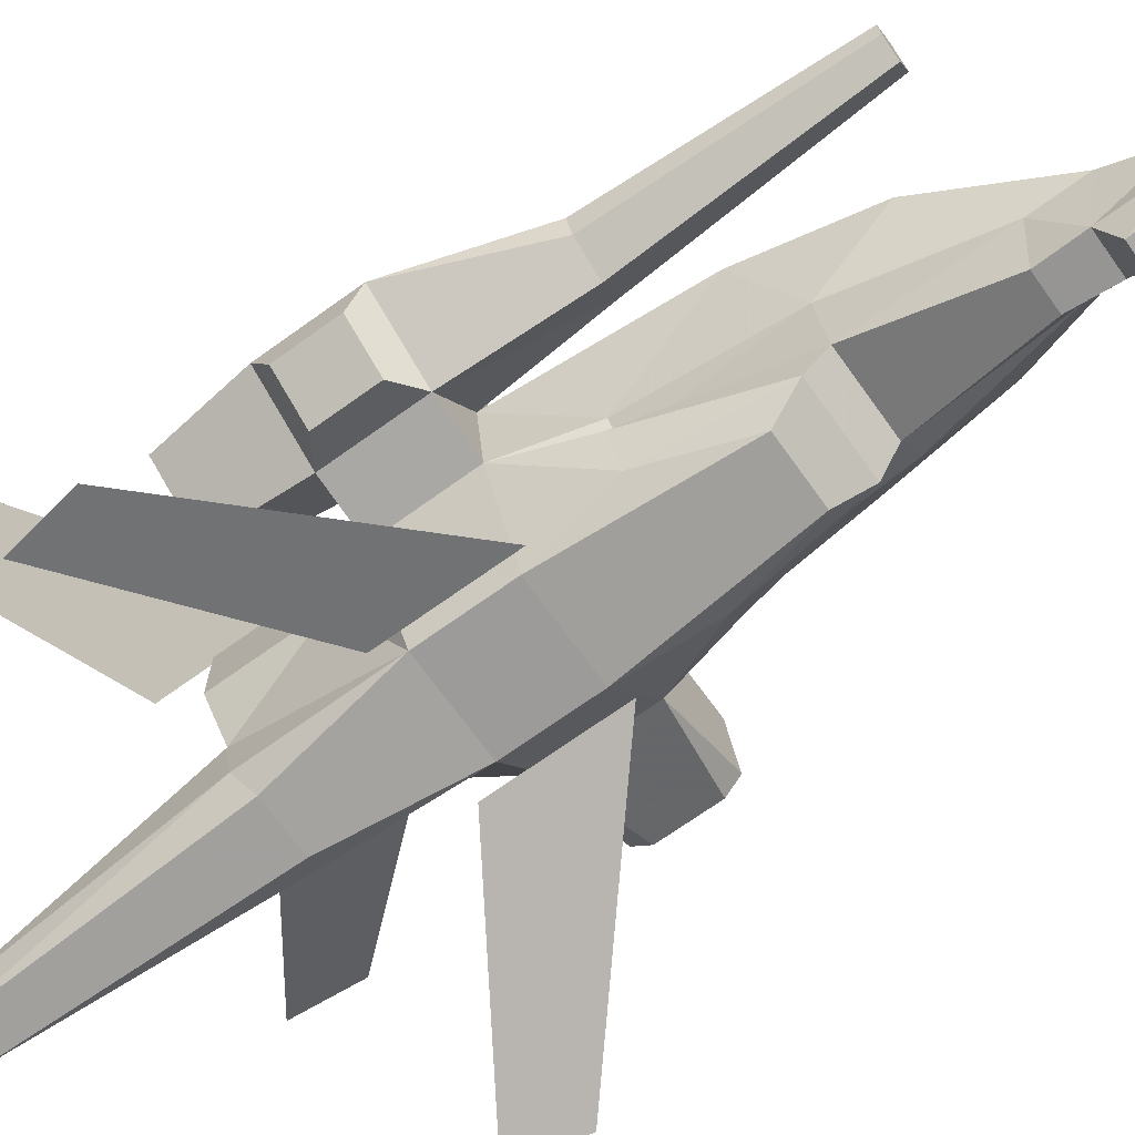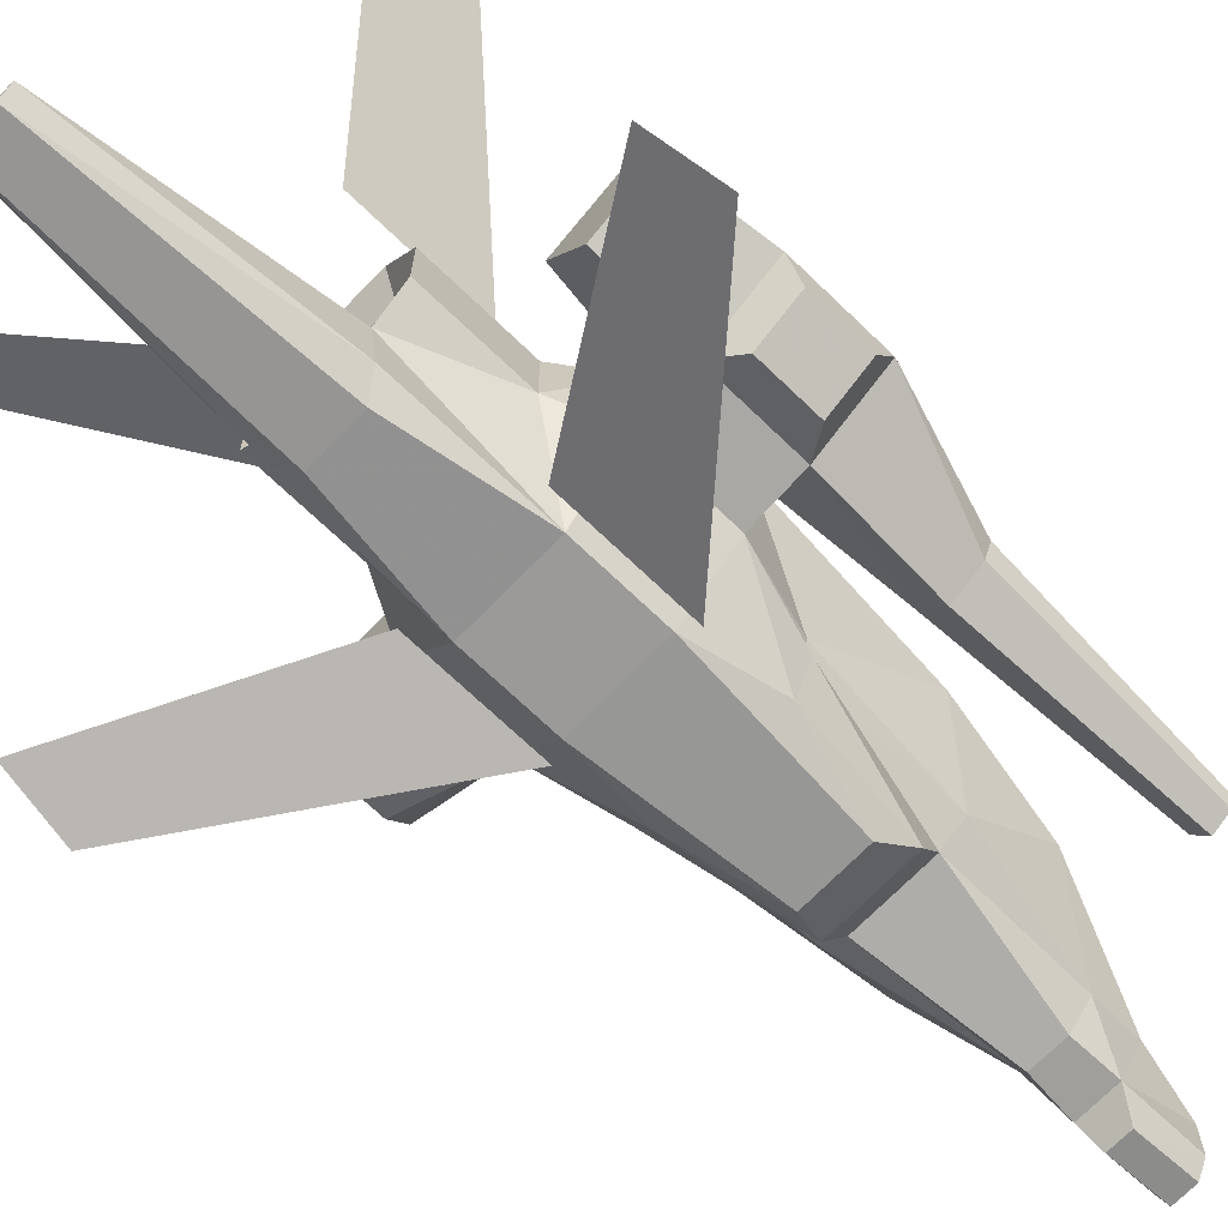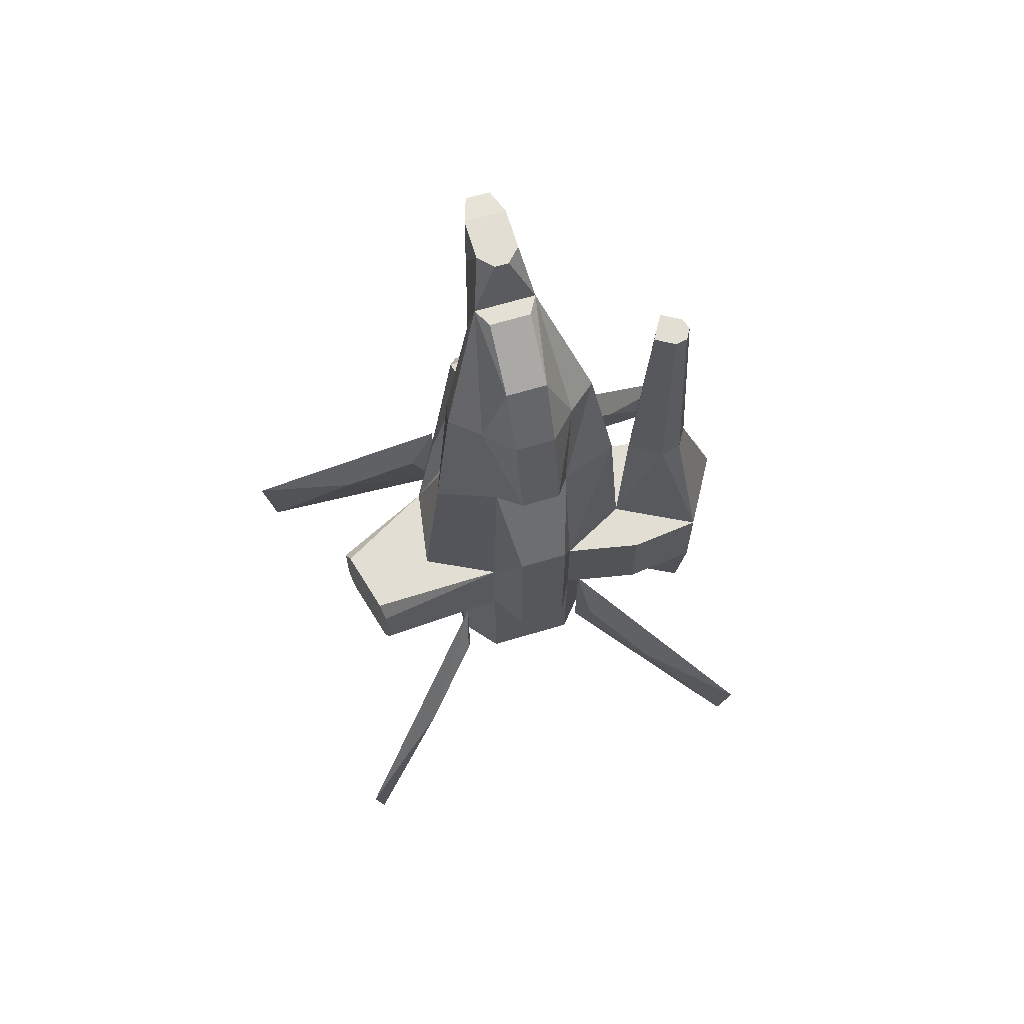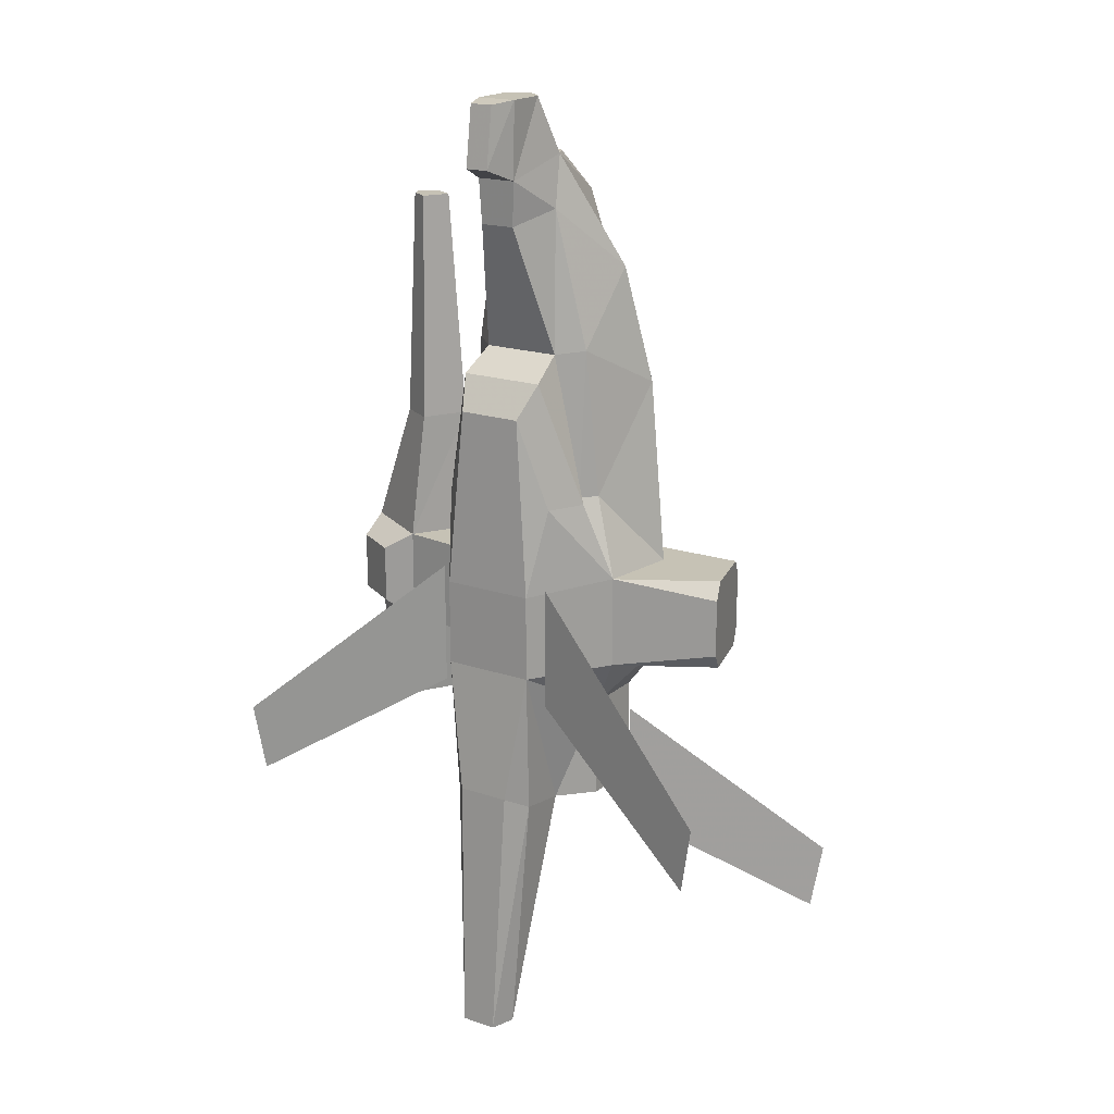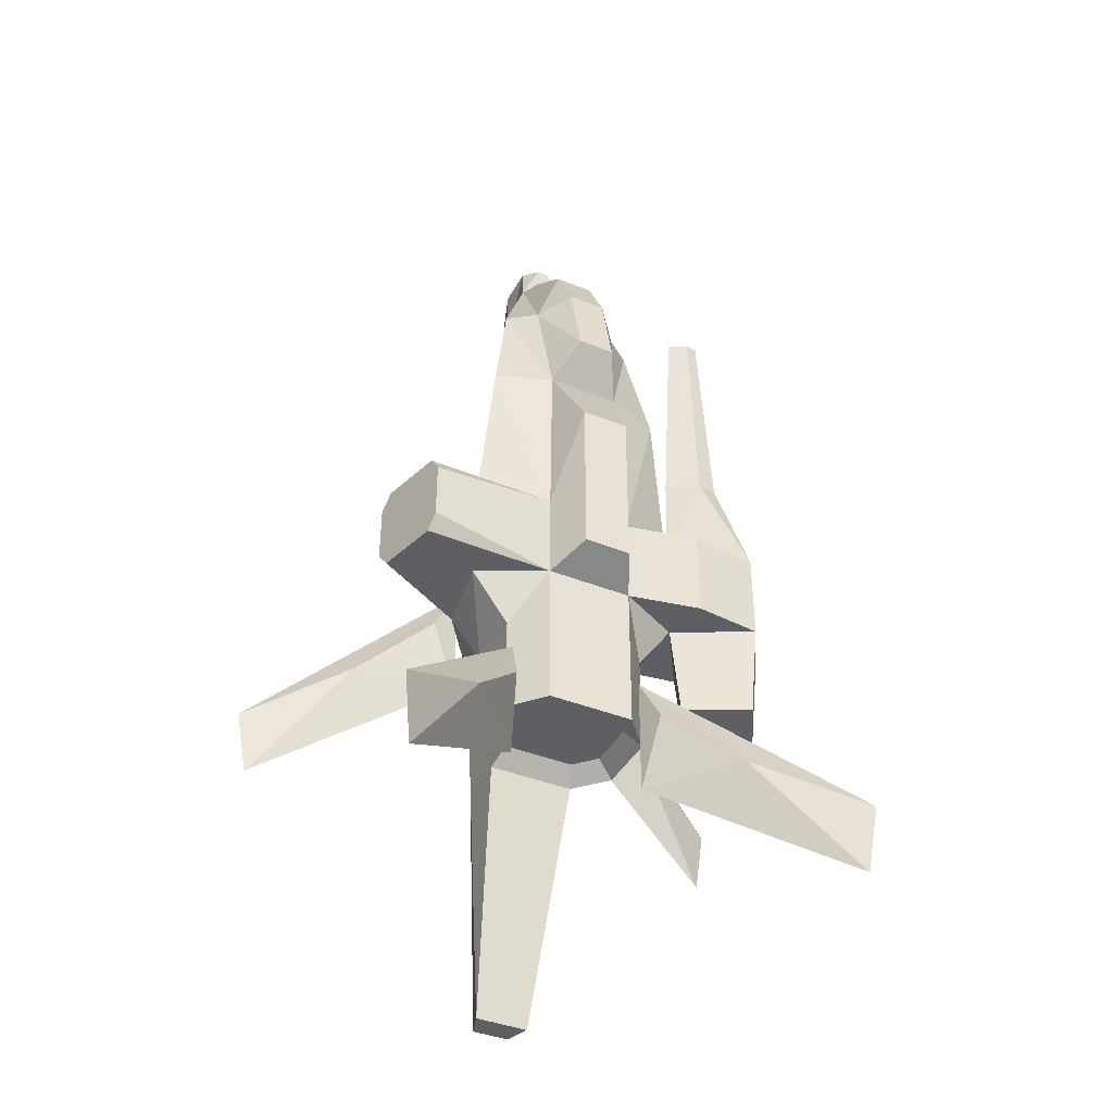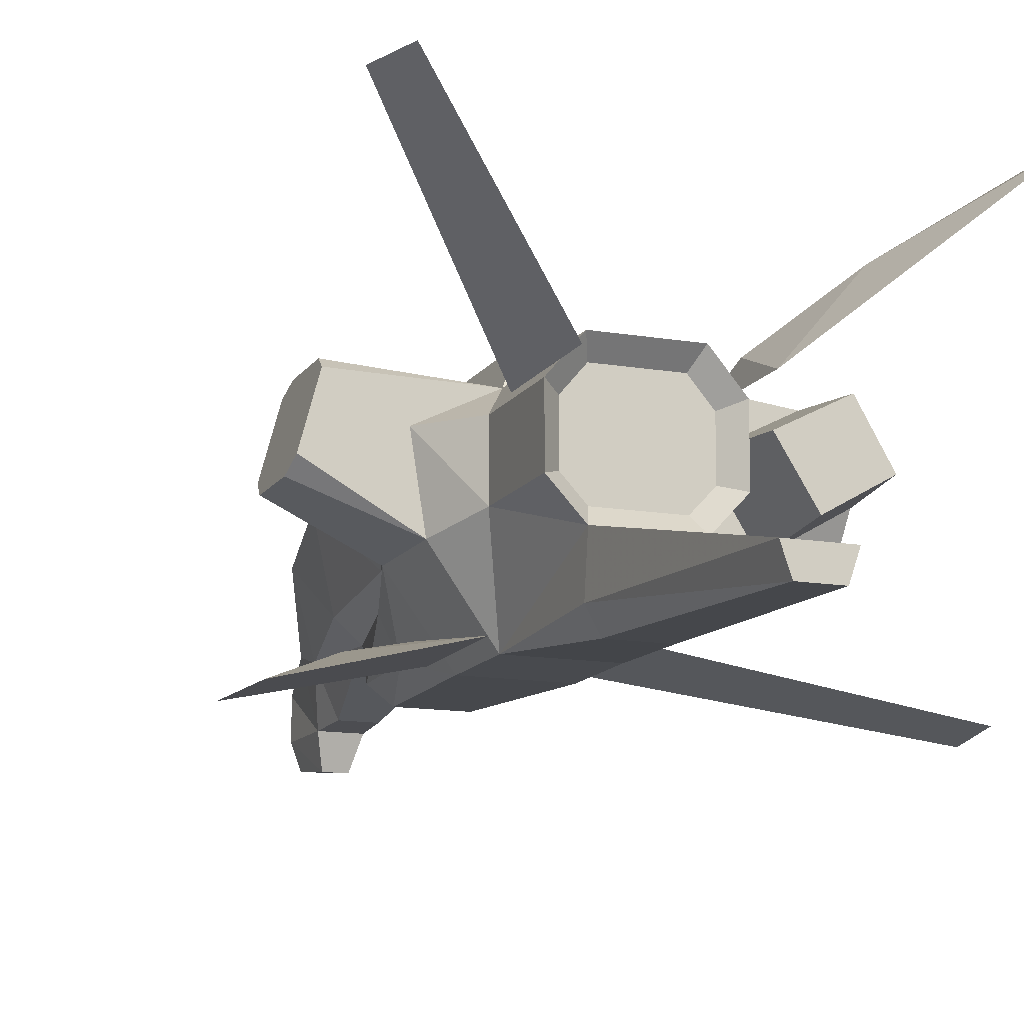
<metadata>
{"format":"obj","ext":"obj","renderer":"f3d","projection":"perspective","resolution":1024,"background":"white","views":[{"elev":-69.8,"azim":-54.3,"up":"+Y"},{"elev":-69.3,"azim":-134.0,"up":"+Y"},{"elev":67.2,"azim":163.4,"up":"+Z"},{"elev":18.9,"azim":32.8,"up":"+Z"},{"elev":-40.2,"azim":153.6,"up":"+Z"},{"elev":-13.3,"azim":158.7,"up":"+Y"}]}
</metadata>
<code>
o Heavyinterceptor
v 0.5495 -1.52 -0.6263
v 0.8718 -0.4407 -1.217
v 1.185 -0.6064 -0.6073
v -0.547 -1.52 -0.6263
v -0.8725 -0.4407 -1.217
v -0.5169 -0.8233 -2.422
v -1.168 -0.6064 -0.6073
v 0.5122 -1.418 -2.334
v 0.513 -0.8233 -2.422
v -0.5132 -1.418 -2.334
v 0.3126 -1.656 -2.198
v -0.3111 -1.656 -2.198
v 2.297 0.01226 0.489
v 1.185 -0.6064 0.489
v 2.337 -0.1375 0.289
v 2.096 0.7605 0.489
v 2.062 0.888 0.289
v 0.5199 0.7377 0.489
v 1.333 0.3338 0.489
v 1.334 0.3338 -0.6073
v 2.297 0.01226 -0.6073
v 2.096 0.7605 -0.6073
v 2.337 -0.1375 -0.4073
v 0.5199 0.7377 -0.6073
v 2.062 0.888 -0.4073
v -0.2377 0.3857 4.91
v -0.2318 0.7538 4.209
v -0.5552 0.3852 4.059
v 0.2387 0.3857 4.91
v 0.5388 0.3852 4.059
v 0.2314 0.7538 4.209
v 0.2242 1.006 3.142
v -0.3579 -0.48 5.426
v 0.2364 -0.262 5.431
v 0.3512 -0.48 5.426
v -0.226 1.006 3.142
v -0.4409 0.6223 2.687
v -0.2379 -0.262 5.431
v 0.4409 0.6223 2.687
v -2.15 -0.6795 0.289
v -1.827 -0.5197 -0.6073
v -1.827 -0.5197 0.489
v -1.787 -0.1992 4.714
v -1.447 0.1388 1.992
v -1.621 0.08776 4.714
v -1.732 -0.3559 1.992
v -2.15 -0.6795 -0.4073
v -1.861 -0.3848 -1.702
v -1.295 0.3338 -0.6073
v -1.437 0.2948 -1.702
v -1.295 0.3338 0.489
v -2.703 -0.01377 -0.6073
v -1.171 -0.6064 0.489
v -2.703 -0.01377 0.489
v -2.68 -0.3736 0.289
v -2.225 0.8152 -0.6073
v -1.404 0.9088 -0.6073
v -0.5205 0.7377 0.489
v -1.404 0.9088 0.489
v -0.5205 0.7377 -0.6073
v -2.68 -0.3736 -0.4073
v -2.225 0.8152 0.489
v -2.008 -0.07164 4.714
v -2.113 -0.136 1.992
v -2.201 0.09285 1.992
v -2.058 0.06108 4.714
v -1.983 0.1921 4.714
v -2.07 0.3187 1.992
v -2.567 0.02284 -1.702
v -2.186 0.6825 -1.702
v 0.8718 0.321 -2.422
v 0.427 0.5377 -2.222
v 0.5199 0.7377 -2.422
v -0.5205 0.7377 -2.422
v -0.4276 0.5377 -2.222
v -0.8725 0.321 -2.422
v -0.6725 0.2479 -2.222
v -0.6725 -0.3621 -2.222
v -0.8725 -0.4407 -2.422
v -0.4297 -0.6233 -2.222
v 0.4263 -0.6233 -2.222
v 0.8718 -0.4407 -2.422
v 0.6718 -0.3616 -2.222
v 0.6718 0.2479 -2.222
v 0.2364 -1.233 6.091
v 0.1364 -1.633 5.354
v 0.2364 -1.251 5.199
v -0.2379 -1.251 5.199
v -0.1379 -1.633 5.354
v -0.2379 -1.233 6.091
v -0.1379 -1.532 6.061
v 0.1959 -1.222 4.675
v 0.3991 -0.6412 4.822
v 0.1364 -1.532 6.061
v -0.2379 -0.7593 6.091
v 0.2364 -0.7593 6.091
v -0.3991 -0.6412 4.822
v -0.4582 -0.7696 3.152
v -0.2196 -1.222 4.675
v 0.4654 -0.7696 3.152
v 0.07802 -0.5915 6.091
v -0.08107 -0.5915 6.091
v 0.7391 -0.5157 3.181
v -0.7391 -0.5157 3.181
v 0.8718 -0.4407 1.423
v -0.8725 -0.4407 1.423
v -0.8725 0.321 -1.217
v 0.8718 0.321 -1.217
v 0.8745 0.1231 4.086
v 1.118 0.3664 2.687
v -0.8835 0.1231 4.085
v -1.118 0.3664 2.687
v 0.709 -0.6064 1.423
v -0.6998 -0.6064 1.423
v -0.2119 -1.81 -5.296
v 0.2127 -1.81 -5.296
v 0.5495 -1.52 0.3987
v -0.547 -1.52 0.3987
v -0.3713 -1.445 2.505
v 0.3785 -1.445 2.505
v -0.3132 -1.515 -5.296
v 0.3122 -1.515 -5.296
v -1.828 0.3588 1.992
v -1.842 0.2153 4.714
v 0.9009 -0.8241 1.423
v 0.5066 -1.179 2.892
v 0.6889 -1.249 1.423
v -0.5072 -1.179 2.892
v -0.9019 -0.8241 1.423
v -0.6909 -1.249 1.423
v 0.2839 1.21 -0.3903
v -0.2845 1.21 -0.3903
v -0.2845 1.21 1.674
v 0.2839 1.21 1.674
v 1.653 1.363 -3.041
v 0.8328 0.4074 -3.089
v 0.9338 0.7381 -2.231
v 0.8328 0.4074 -1.612
v 2.797 2.115 -3.756
v 2.686 2.018 -4.566
v -0.811 0.3874 -3.069
v -1.631 1.343 -3.021
v -0.9121 0.7181 -2.211
v -2.775 2.095 -3.736
v -2.664 1.999 -4.546
v -0.811 0.3874 -1.592
v 1.991 -1.648 -0.9057
v 0.7657 -1.44 -0.9527
v 1.097 -1.357 -0.1063
v 0.7657 -1.44 0.505
v 3.208 -2.233 -1.611
v 3.071 -2.189 -2.41
v -0.683 -1.42 -0.9145
v -1.909 -1.628 -0.8675
v -1.014 -1.337 -0.06807
v -0.683 -1.42 0.5432
v -3.126 -2.213 -1.573
v -2.988 -2.169 -2.372
f 1 2 3
f 4 5 6
f 4 7 5
f 8 9 1
f 10 4 6
f 1 9 2
f 1 11 8
f 4 10 12
f 13 14 15
f 16 17 18
f 14 13 19
f 20 21 3
f 20 22 21
f 19 16 18
f 21 23 3
f 22 24 25
f 20 24 22
f 19 13 16
f 21 15 23
f 25 16 22
f 16 25 17
f 22 13 21
f 15 21 13
f 13 22 16
f 26 27 28
f 29 30 31
f 32 31 30
f 26 28 33
f 29 34 35
f 28 36 37
f 26 33 38
f 29 35 30
f 36 28 27
f 39 32 30
f 26 31 27
f 32 27 31
f 27 32 36
f 26 34 29
f 26 38 34
f 37 36 32
f 37 32 39
f 26 29 31
f 47 52 41
f 51 42 53
f 54 55 40
f 7 41 49
f 49 56 57
f 51 58 59
f 49 57 60
f 52 47 61
f 54 40 42
f 51 59 62
f 85 86 87
f 86 88 87
f 88 86 89
f 89 90 88
f 90 89 91
f 92 93 87
f 94 89 86
f 88 95 33
f 88 90 95
f 87 96 85
f 33 97 88
f 98 99 97
f 89 94 91
f 96 87 35
f 35 87 93
f 85 94 86
f 99 88 97
f 92 100 93
f 91 85 90
f 101 95 96
f 90 96 95
f 96 90 85
f 85 91 94
f 95 101 102
f 95 102 33
f 102 35 33
f 35 102 101
f 96 35 101
f 9 121 6
f 9 122 121
f 121 10 6
f 10 115 12
f 8 122 9
f 11 116 8
f 10 121 115
f 8 116 122
f 125 126 127
f 125 100 126
f 128 129 130
f 129 128 98
f 127 120 117
f 130 118 119
f 130 53 118
f 130 129 53
f 3 117 1
f 7 118 53
f 7 4 118
f 125 113 100
f 98 114 129
f 127 126 120
f 127 14 125
f 127 117 14
f 125 14 113
f 129 114 53
f 130 119 128
f 3 14 117
f 35 38 33
f 35 34 38
f 3 15 14
f 15 3 23
f 25 18 17
f 18 25 24
f 48 69 70
f 48 70 50
f 40 41 42
f 43 44 45
f 44 43 46
f 41 40 47
f 48 49 41
f 49 48 50
f 42 51 44
f 42 44 46
f 61 54 52
f 46 63 64
f 46 43 63
f 63 65 64
f 65 63 66
f 65 67 68
f 65 66 67
f 69 41 52
f 41 69 48
f 70 52 56
f 52 70 69
f 64 65 54
f 42 64 54
f 64 42 46
f 54 68 62
f 68 54 65
f 54 61 55
f 54 56 52
f 56 54 62
f 100 103 93
f 104 98 97
f 19 105 14
f 53 106 51
f 2 9 82
f 5 79 6
f 76 5 107
f 82 108 2
f 108 82 71
f 93 109 35
f 103 110 109
f 105 110 103
f 105 19 110
f 97 33 111
f 104 111 112
f 104 97 111
f 106 112 51
f 106 104 112
f 35 103 93
f 97 33 104
f 49 5 7
f 2 20 3
f 20 2 108
f 103 113 105
f 113 103 100
f 114 104 106
f 114 98 104
f 14 105 113
f 53 114 106
f 49 107 5
f 5 76 79
f 103 109 93
f 88 92 87
f 12 115 116
f 4 117 118
f 117 4 1
f 88 99 92
f 92 98 100
f 12 116 11
f 98 92 99
f 117 119 118
f 117 120 119
f 11 4 12
f 4 11 1
f 62 57 56
f 60 59 58
f 59 60 57
f 57 62 59
f 67 123 68
f 123 67 124
f 123 45 44
f 123 124 45
f 50 56 49
f 56 50 70
f 123 62 68
f 51 123 44
f 51 62 123
f 131 18 24
f 58 132 60
f 58 133 132
f 37 133 58
f 18 134 39
f 18 131 134
f 60 131 24
f 134 37 39
f 131 133 134
f 133 131 132
f 73 60 24
f 37 134 133
f 60 73 74
f 60 132 131
f 20 108 24
f 30 35 109
f 39 30 109
f 18 110 19
f 18 39 110
f 39 109 110
f 108 73 24
f 108 71 73
f 37 111 28
f 112 58 51
f 58 112 37
f 107 74 76
f 49 60 107
f 28 111 33
f 74 107 60
f 37 112 111
f 71 72 73
f 72 74 73
f 74 72 75
f 75 76 74
f 76 75 77
f 76 78 79
f 76 77 78
f 79 80 6
f 79 78 80
f 80 9 6
f 9 80 81
f 81 82 9
f 82 81 83
f 83 71 82
f 71 83 84
f 71 84 72
f 40 61 47
f 61 40 55
f 83 77 75
f 77 81 80
f 84 75 72
f 77 80 78
f 83 75 84
f 81 77 83
f 98 126 100
f 126 119 120
f 126 128 119
f 128 126 98
f 122 115 121
f 115 122 116
f 45 63 43
f 124 63 45
f 63 67 66
f 63 124 67
f 41 53 42
f 53 41 7
f 135 136 137
f 138 135 137
f 138 139 135
f 136 139 138
f 136 140 139
f 139 140 135
f 137 136 138
f 136 135 140
f 141 142 143
f 141 144 145
f 141 146 144
f 144 142 145
f 143 146 141
f 146 142 144
f 146 143 142
f 142 141 145
f 147 148 149
f 150 147 149
f 150 151 147
f 148 151 150
f 148 152 151
f 151 152 147
f 149 148 150
f 148 147 152
f 153 154 155
f 156 154 157
f 156 155 154
f 153 157 158
f 153 156 157
f 157 154 158
f 155 156 153
f 154 153 158

</code>
